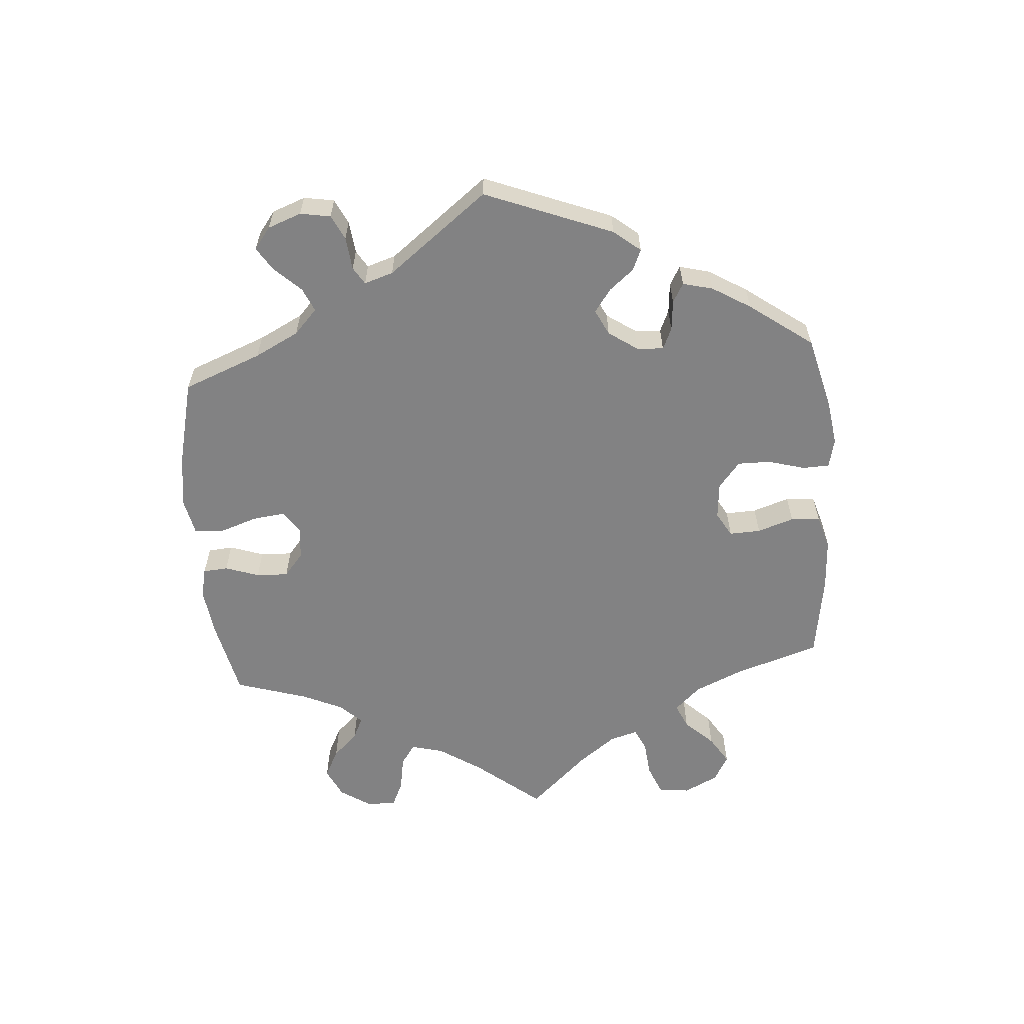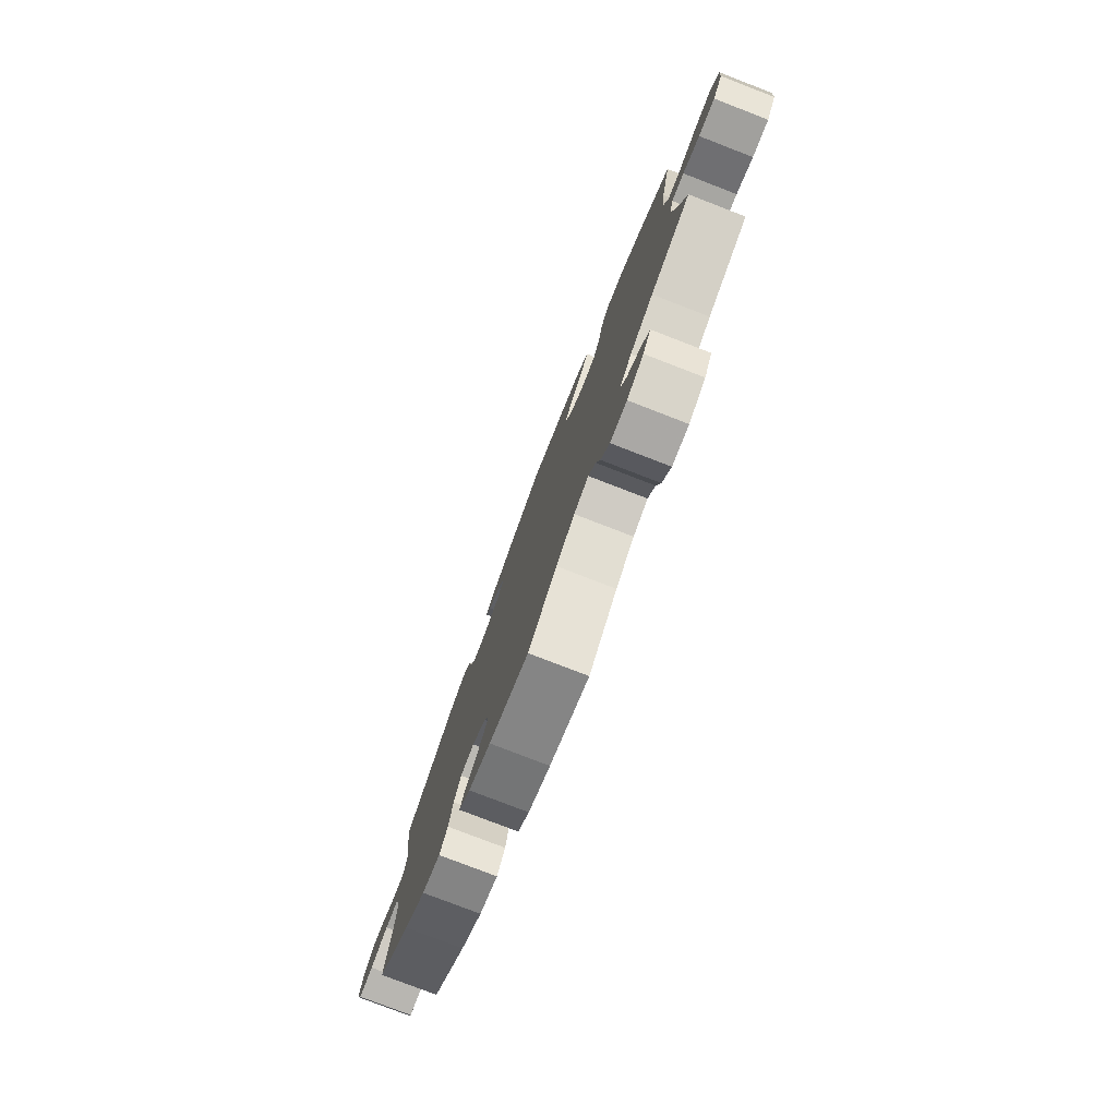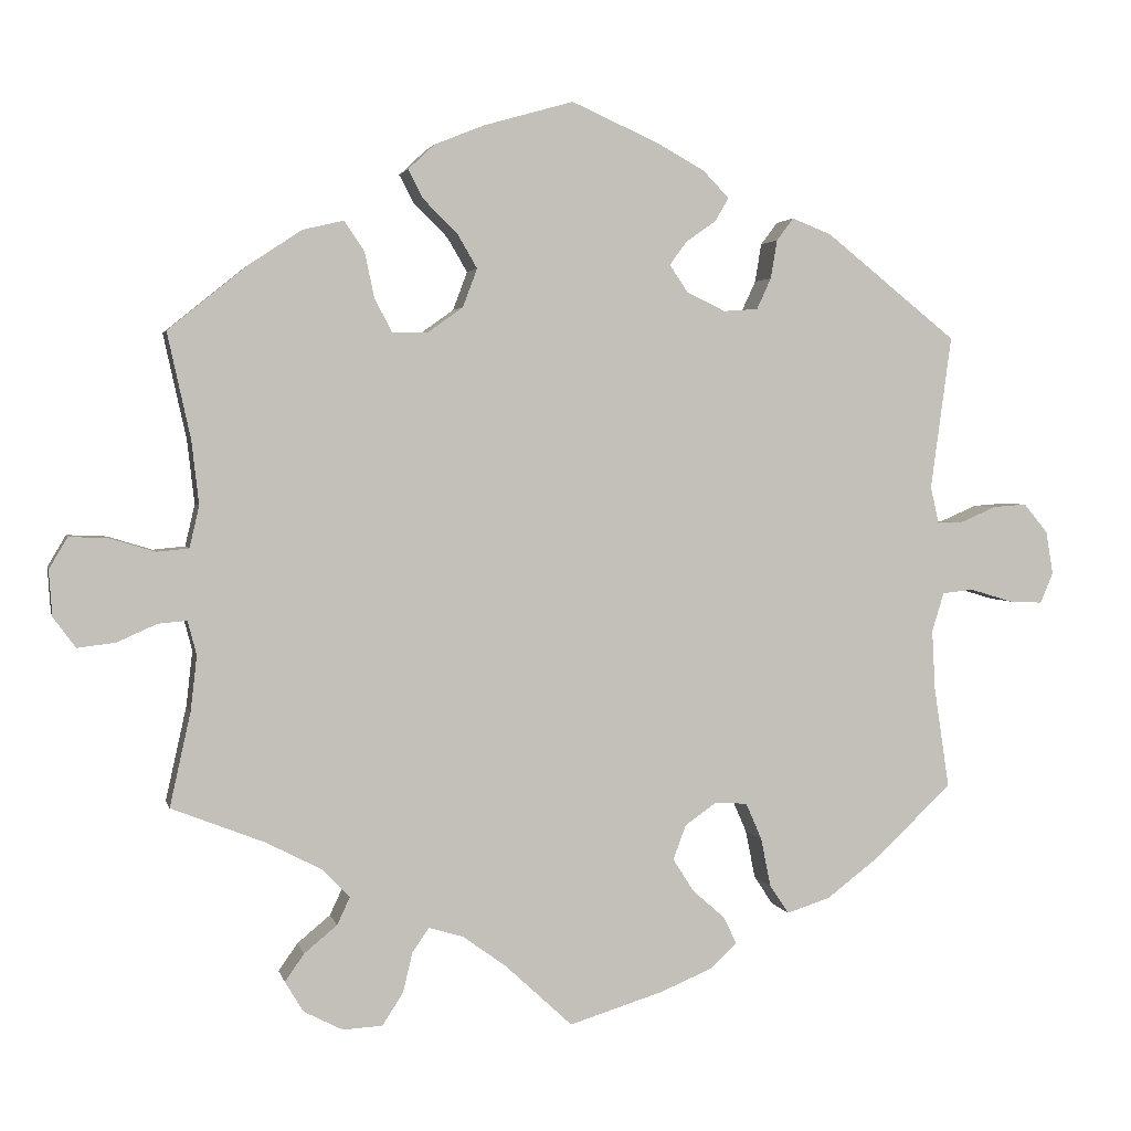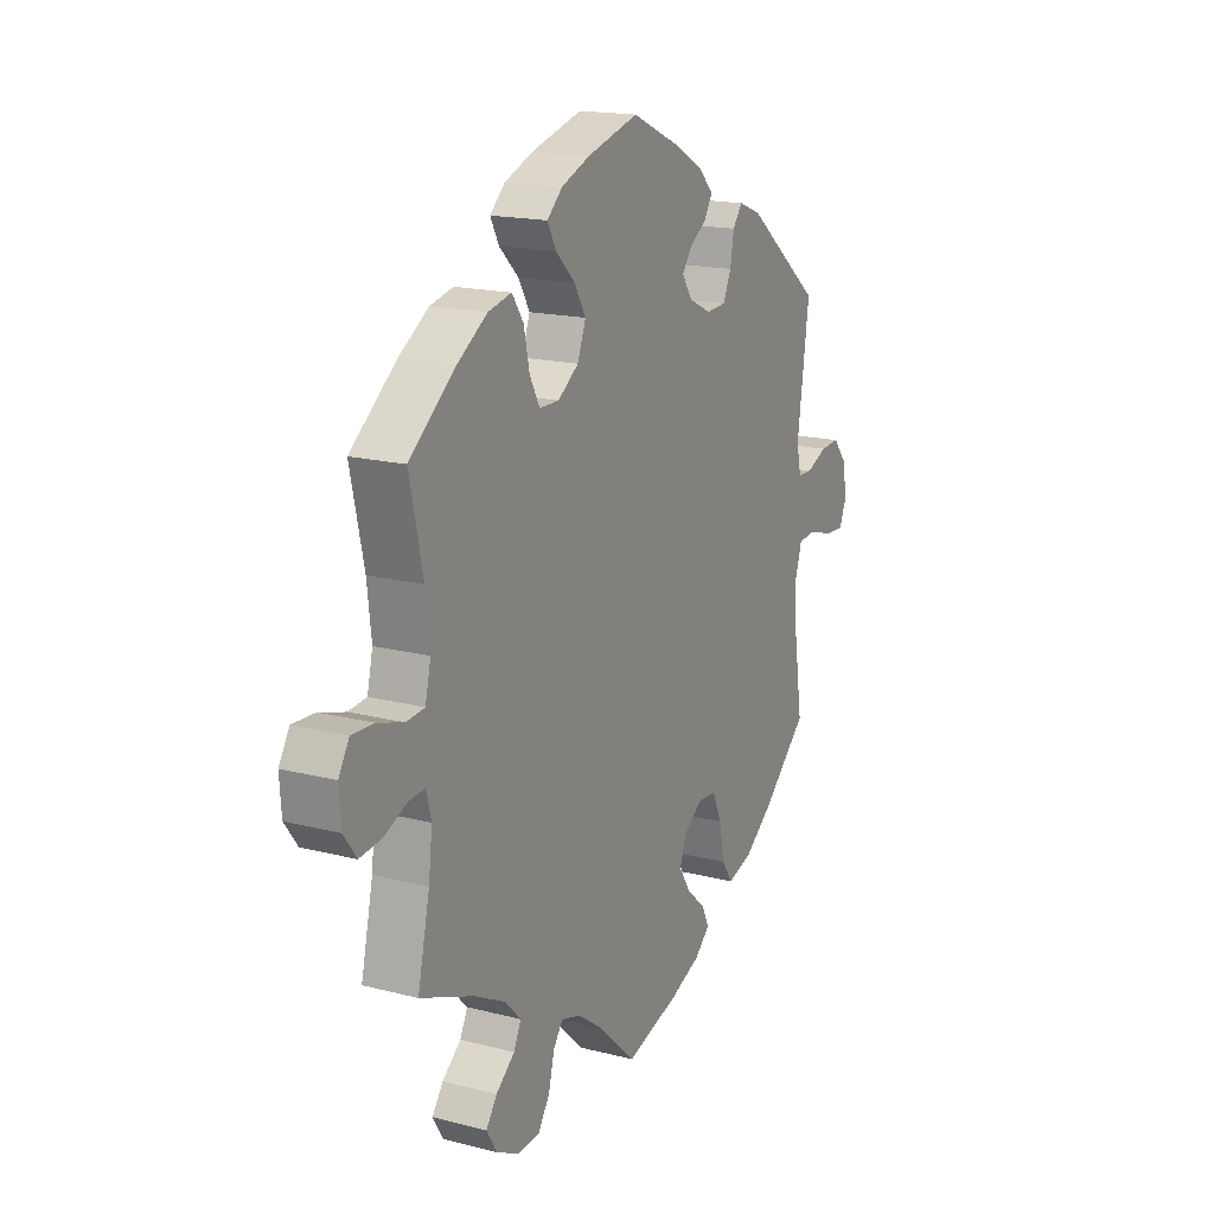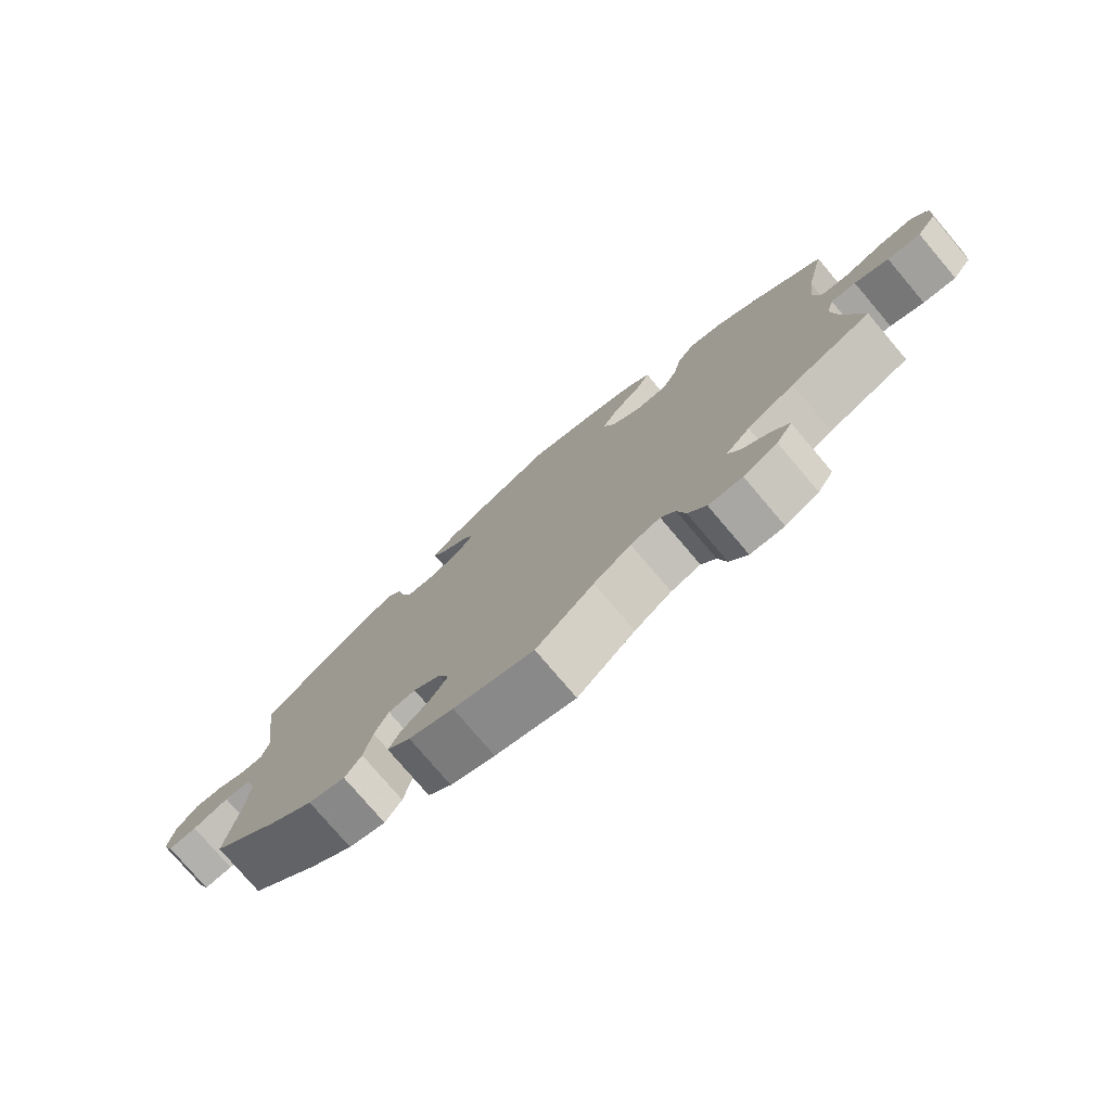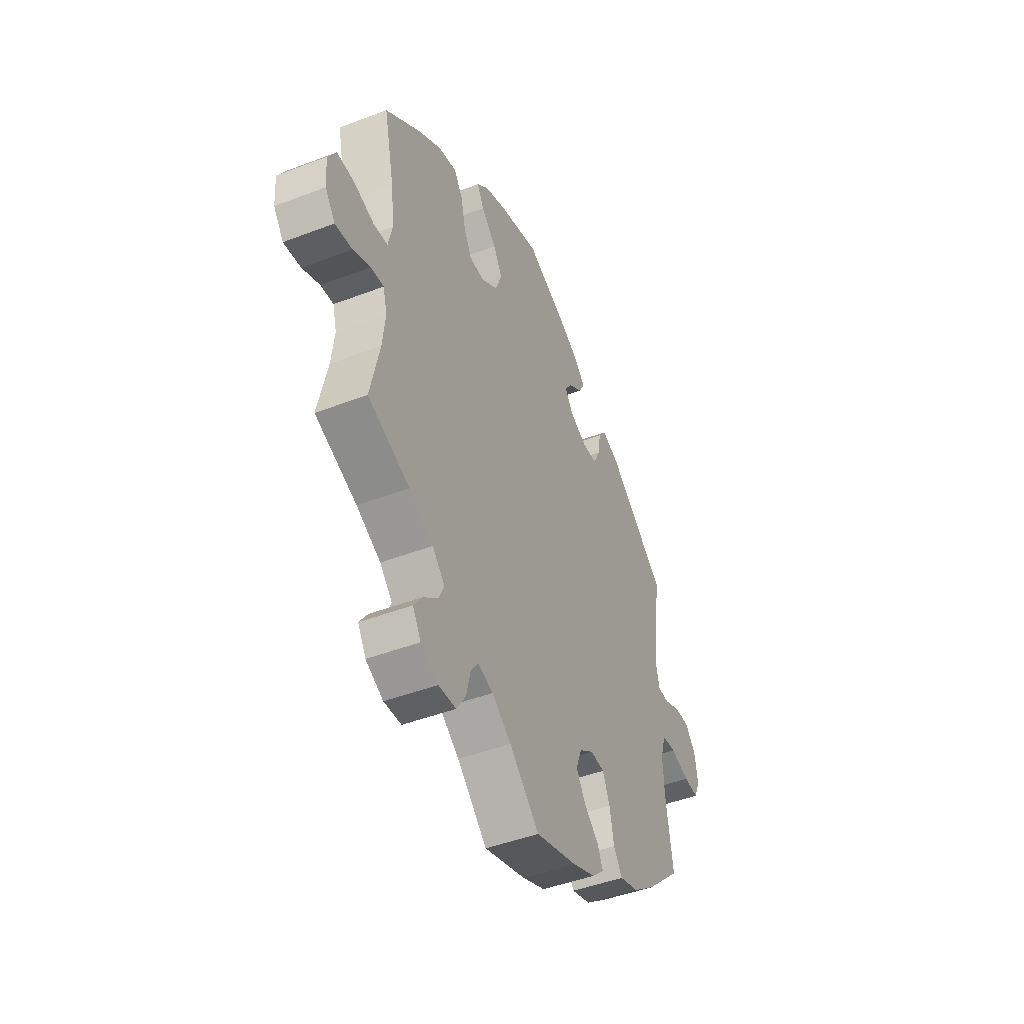
<metadata>
{"format":"obj","ext":"obj","renderer":"f3d","projection":"perspective","resolution":1024,"background":"white","views":[{"elev":-60.8,"azim":-55.6,"up":"+Y"},{"elev":-78.7,"azim":68.9,"up":"+Z"},{"elev":2.6,"azim":167.6,"up":"+Z"},{"elev":17.1,"azim":117.3,"up":"+Z"},{"elev":-77.3,"azim":40.3,"up":"+Z"},{"elev":-45.8,"azim":113.7,"up":"+Z"}]}
</metadata>
<code>
v 0.111 0.07 0.546
v 0.173 0.07 0.521
v 0.206 0.07 0.49
v 0.187 0.07 0.454
v 0.145 0.07 0.413
v 0.12 0.07 0.37
v 0.138 0.07 0.322
v 0.183 0.07 0.29
v 0.226 0.07 0.29
v 0.248 0.07 0.332
v 0.26 0.07 0.389
v 0.285 0.07 0.426
v 0.336 0.07 0.414
v 0.401 0.07 0.371
v 0.501 0.07 0.29
v 0.472 0.07 0.158
v 0.463 0.07 0.079
v 0.475 0.07 0.027
v 0.515 0.07 0.023
v 0.571 0.07 0.04
v 0.62 0.07 0.042
v 0.643 0.07 0.003
v 0.639 0.07 -0.054
v 0.611 0.07 -0.092
v 0.563 0.07 -0.086
v 0.514 0.07 -0.064
v 0.478 0.07 -0.061
v 0.467 0.07 -0.103
v 0.475 0.07 -0.172
v 0.501 0.07 -0.289
v 0.384 0.07 -0.335
v 0.316 0.07 -0.37
v 0.281 0.07 -0.406
v 0.297 0.07 -0.44
v 0.338 0.07 -0.474
v 0.362 0.07 -0.508
v 0.339 0.07 -0.546
v 0.29 0.07 -0.571
v 0.241 0.07 -0.568
v 0.215 0.07 -0.528
v 0.203 0.07 -0.478
v 0.182 0.07 -0.448
v 0.139 0.07 -0.461
v 0.085 0.07 -0.5
v 0.001 0.07 -0.578
v -0.116 0.07 -0.542
v -0.181 0.07 -0.515
v -0.215 0.07 -0.484
v -0.199 0.07 -0.45
v -0.158 0.07 -0.414
v -0.132 0.07 -0.373
v -0.148 0.07 -0.33
v -0.188 0.07 -0.302
v -0.228 0.07 -0.305
v -0.248 0.07 -0.351
v -0.26 0.07 -0.411
v -0.284 0.07 -0.447
v -0.338 0.07 -0.43
v -0.401 0.07 -0.382
v -0.5 0.07 -0.289
v -0.481 0.07 -0.163
v -0.477 0.07 -0.088
v -0.492 0.07 -0.039
v -0.531 0.07 -0.035
v -0.584 0.07 -0.051
v -0.626 0.07 -0.053
v -0.642 0.07 -0.015
v -0.633 0.07 0.039
v -0.603 0.07 0.075
v -0.561 0.07 0.072
v -0.515 0.07 0.052
v -0.484 0.07 0.053
v -0.474 0.07 0.098
v -0.5 0.07 0.289
v -0.336 0.07 0.42
v -0.287 0.07 0.439
v -0.266 0.07 0.411
v -0.258 0.07 0.363
v -0.24 0.07 0.324
v -0.197 0.07 0.321
v -0.149 0.07 0.344
v -0.126 0.07 0.378
v -0.147 0.07 0.407
v -0.185 0.07 0.434
v -0.202 0.07 0.463
v -0.169 0.07 0.497
v -0.109 0.07 0.53
v -0.001 0.07 0.578
v 0.111 0 0.546
v 0.173 0 0.521
v 0.206 0 0.49
v 0.187 0 0.454
v 0.145 0 0.413
v 0.12 0 0.37
v 0.138 0 0.322
v 0.183 0 0.29
v 0.226 0 0.29
v 0.248 0 0.332
v 0.26 0 0.389
v 0.285 0 0.426
v 0.336 0 0.414
v 0.401 0 0.371
v 0.501 0 0.29
v 0.472 0 0.158
v 0.463 0 0.079
v 0.475 0 0.027
v 0.515 0 0.023
v 0.571 0 0.04
v 0.62 0 0.042
v 0.643 0 0.003
v 0.639 0 -0.054
v 0.611 0 -0.092
v 0.563 0 -0.086
v 0.514 0 -0.064
v 0.478 0 -0.061
v 0.467 0 -0.103
v 0.475 0 -0.172
v 0.501 0 -0.289
v 0.384 0 -0.335
v 0.316 0 -0.37
v 0.281 0 -0.406
v 0.297 0 -0.44
v 0.338 0 -0.474
v 0.362 0 -0.508
v 0.339 0 -0.546
v 0.29 0 -0.571
v 0.241 0 -0.568
v 0.215 0 -0.528
v 0.203 0 -0.478
v 0.182 0 -0.448
v 0.139 0 -0.461
v 0.085 0 -0.5
v 0.001 0 -0.578
v -0.116 0 -0.542
v -0.181 0 -0.515
v -0.215 0 -0.484
v -0.199 0 -0.45
v -0.158 0 -0.414
v -0.132 0 -0.373
v -0.148 0 -0.33
v -0.188 0 -0.302
v -0.228 0 -0.305
v -0.248 0 -0.351
v -0.26 0 -0.411
v -0.284 0 -0.447
v -0.338 0 -0.43
v -0.401 0 -0.382
v -0.5 0 -0.289
v -0.481 0 -0.163
v -0.477 0 -0.088
v -0.492 0 -0.039
v -0.531 0 -0.035
v -0.584 0 -0.051
v -0.626 0 -0.053
v -0.642 0 -0.015
v -0.633 0 0.039
v -0.603 0 0.075
v -0.561 0 0.072
v -0.515 0 0.052
v -0.484 0 0.053
v -0.474 0 0.098
v -0.5 0 0.289
v -0.336 0 0.42
v -0.287 0 0.439
v -0.266 0 0.411
v -0.258 0 0.363
v -0.24 0 0.324
v -0.197 0 0.321
v -0.149 0 0.344
v -0.126 0 0.378
v -0.147 0 0.407
v -0.185 0 0.434
v -0.202 0 0.463
v -0.169 0 0.497
v -0.109 0 0.53
v -0.001 0 0.578
f 83 84 85 86
f 82 83 86 87
f 75 76 77 78
f 73 74 75 78
f 72 73 78 79
f 68 69 70 71
f 68 71 72
f 67 68 72
f 64 65 66 67
f 63 64 67 72
f 62 63 72 79
f 58 59 60 61
f 55 56 57 58
f 54 55 58 61
f 53 54 61 62
f 47 48 49 50
f 47 50 51
f 44 45 46 47
f 43 44 47 51
f 42 43 51 52
f 38 39 40 41
f 38 41 42
f 37 38 42
f 34 35 36 37
f 33 34 37 42
f 32 33 42 52
f 29 30 31
f 28 29 31 32
f 27 28 32 52
f 23 24 25 26
f 23 26 27
f 22 23 27
f 19 20 21 22
f 18 19 22 27
f 17 18 27 52
f 13 14 15 16
f 10 11 12 13
f 9 10 13 16
f 8 9 16 17
f 2 3 4 5
f 2 5 6
f 1 2 6
f 82 87 88 1
f 53 62 79 80
f 53 80 81
f 7 8 17 52
f 6 7 52 53
f 53 81 82
f 1 6 53 82
f 174 173 172 171
f 175 174 171 170
f 166 165 164 163
f 166 163 162 161
f 167 166 161 160
f 159 158 157 156
f 160 159 156
f 160 156 155
f 155 154 153 152
f 160 155 152 151
f 167 160 151 150
f 149 148 147 146
f 146 145 144 143
f 149 146 143 142
f 150 149 142 141
f 138 137 136 135
f 139 138 135
f 135 134 133 132
f 139 135 132 131
f 140 139 131 130
f 129 128 127 126
f 130 129 126
f 130 126 125
f 125 124 123 122
f 130 125 122 121
f 140 130 121 120
f 119 118 117
f 120 119 117 116
f 140 120 116 115
f 114 113 112 111
f 115 114 111
f 115 111 110
f 110 109 108 107
f 115 110 107 106
f 140 115 106 105
f 104 103 102 101
f 101 100 99 98
f 104 101 98 97
f 105 104 97 96
f 93 92 91 90
f 94 93 90
f 94 90 89
f 89 176 175 170
f 168 167 150 141
f 169 168 141
f 140 105 96 95
f 141 140 95 94
f 170 169 141
f 170 141 94 89
f 1 89 90 2
f 2 90 91 3
f 3 91 92 4
f 4 92 93 5
f 5 93 94 6
f 6 94 95 7
f 7 95 96 8
f 8 96 97 9
f 9 97 98 10
f 10 98 99 11
f 11 99 100 12
f 12 100 101 13
f 13 101 102 14
f 14 102 103 15
f 15 103 104 16
f 16 104 105 17
f 17 105 106 18
f 18 106 107 19
f 19 107 108 20
f 20 108 109 21
f 21 109 110 22
f 22 110 111 23
f 23 111 112 24
f 24 112 113 25
f 25 113 114 26
f 26 114 115 27
f 27 115 116 28
f 28 116 117 29
f 29 117 118 30
f 30 118 119 31
f 31 119 120 32
f 32 120 121 33
f 33 121 122 34
f 34 122 123 35
f 35 123 124 36
f 36 124 125 37
f 37 125 126 38
f 38 126 127 39
f 39 127 128 40
f 40 128 129 41
f 41 129 130 42
f 42 130 131 43
f 43 131 132 44
f 44 132 133 45
f 45 133 134 46
f 46 134 135 47
f 47 135 136 48
f 48 136 137 49
f 49 137 138 50
f 50 138 139 51
f 51 139 140 52
f 52 140 141 53
f 53 141 142 54
f 54 142 143 55
f 55 143 144 56
f 56 144 145 57
f 57 145 146 58
f 58 146 147 59
f 59 147 148 60
f 60 148 149 61
f 61 149 150 62
f 62 150 151 63
f 63 151 152 64
f 64 152 153 65
f 65 153 154 66
f 66 154 155 67
f 67 155 156 68
f 68 156 157 69
f 69 157 158 70
f 70 158 159 71
f 71 159 160 72
f 72 160 161 73
f 73 161 162 74
f 74 162 163 75
f 75 163 164 76
f 76 164 165 77
f 77 165 166 78
f 78 166 167 79
f 79 167 168 80
f 80 168 169 81
f 81 169 170 82
f 82 170 171 83
f 83 171 172 84
f 84 172 173 85
f 85 173 174 86
f 86 174 175 87
f 87 175 176 88
f 88 176 89 1

</code>
